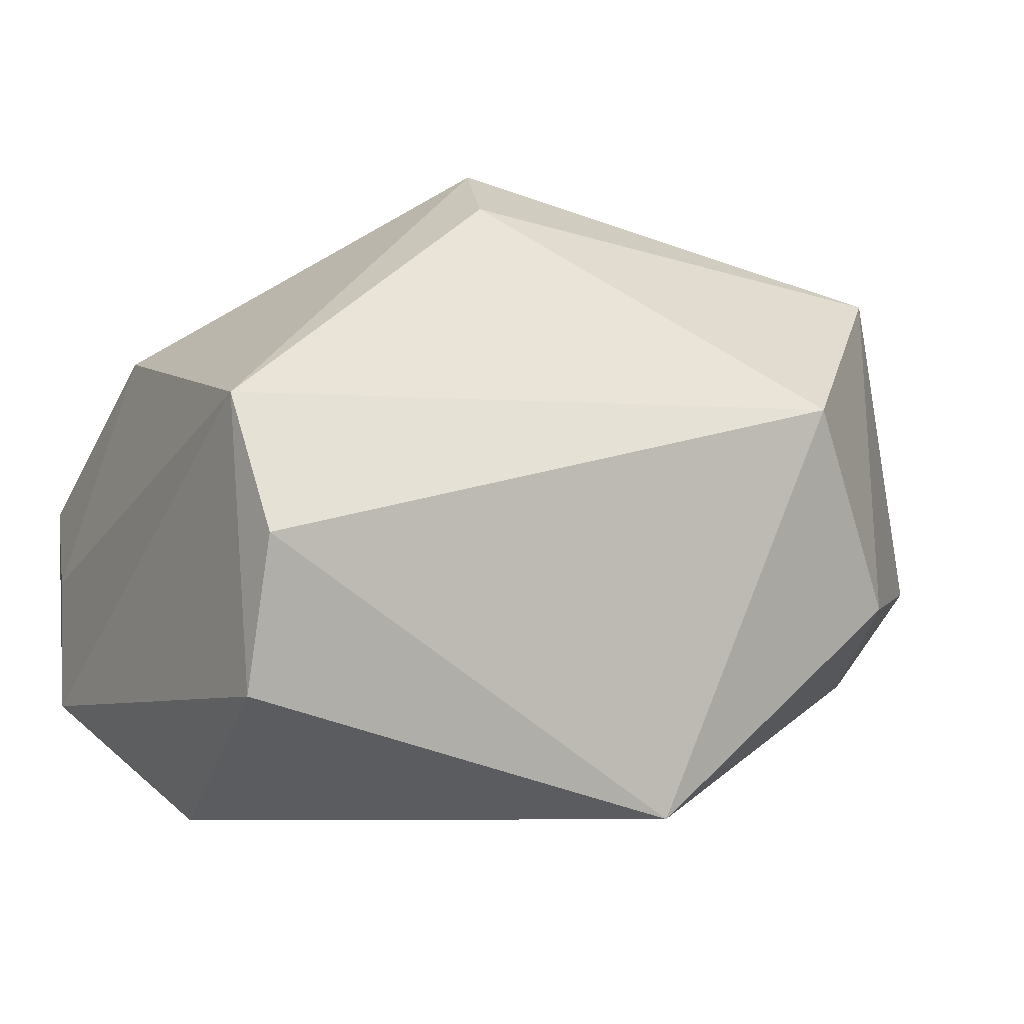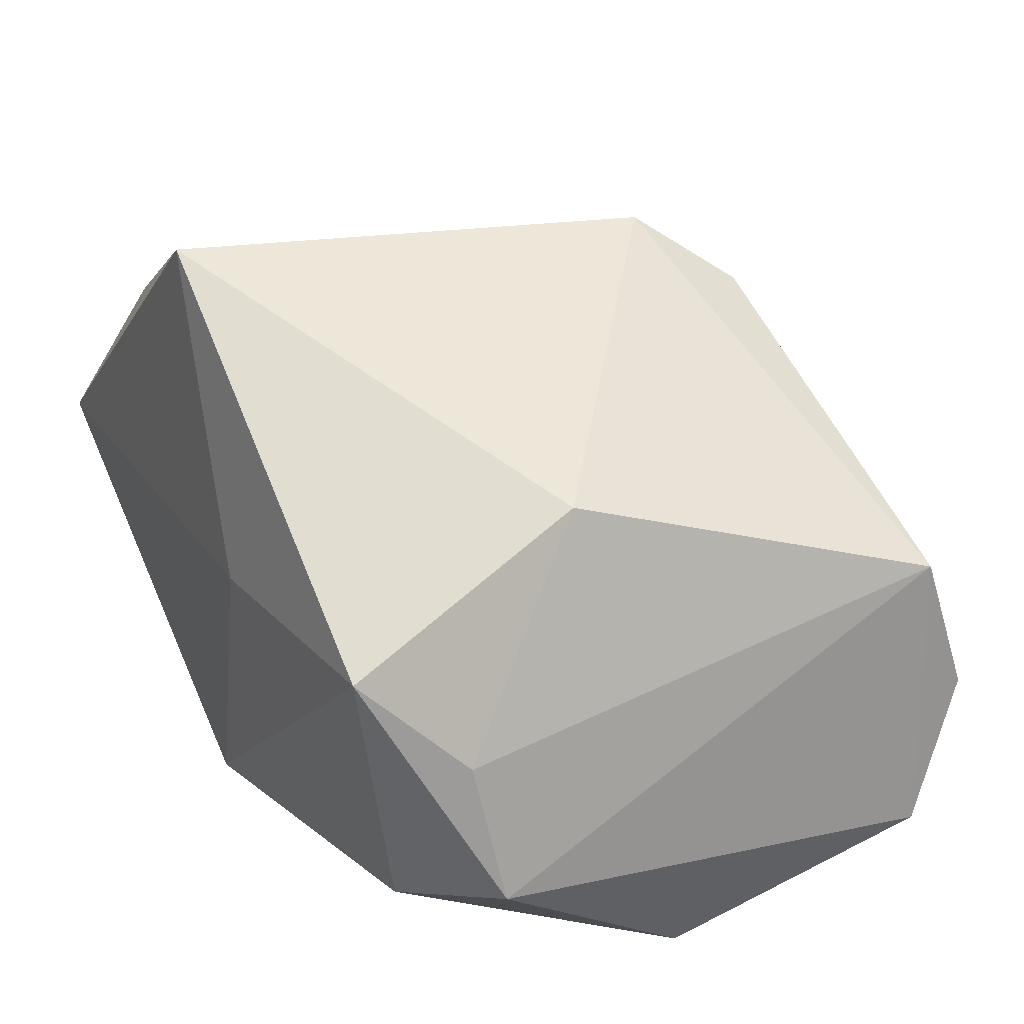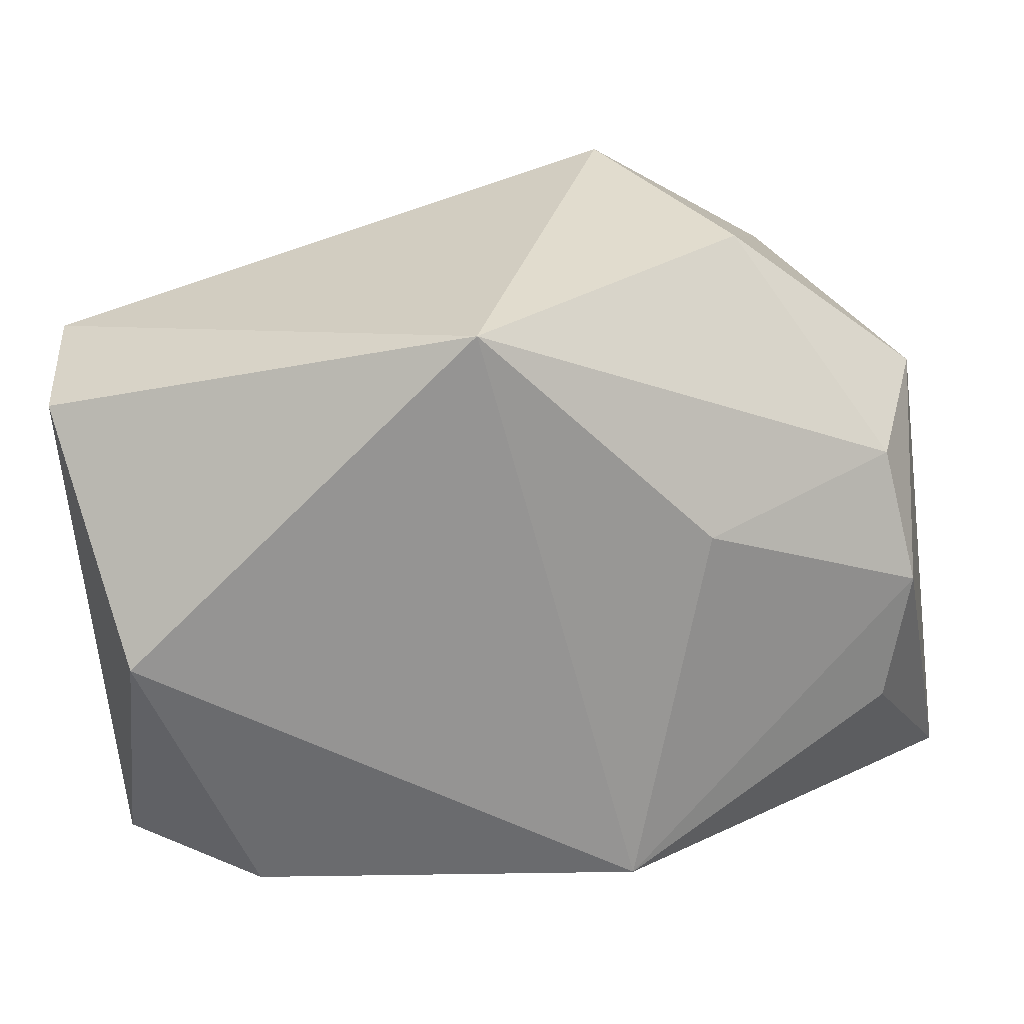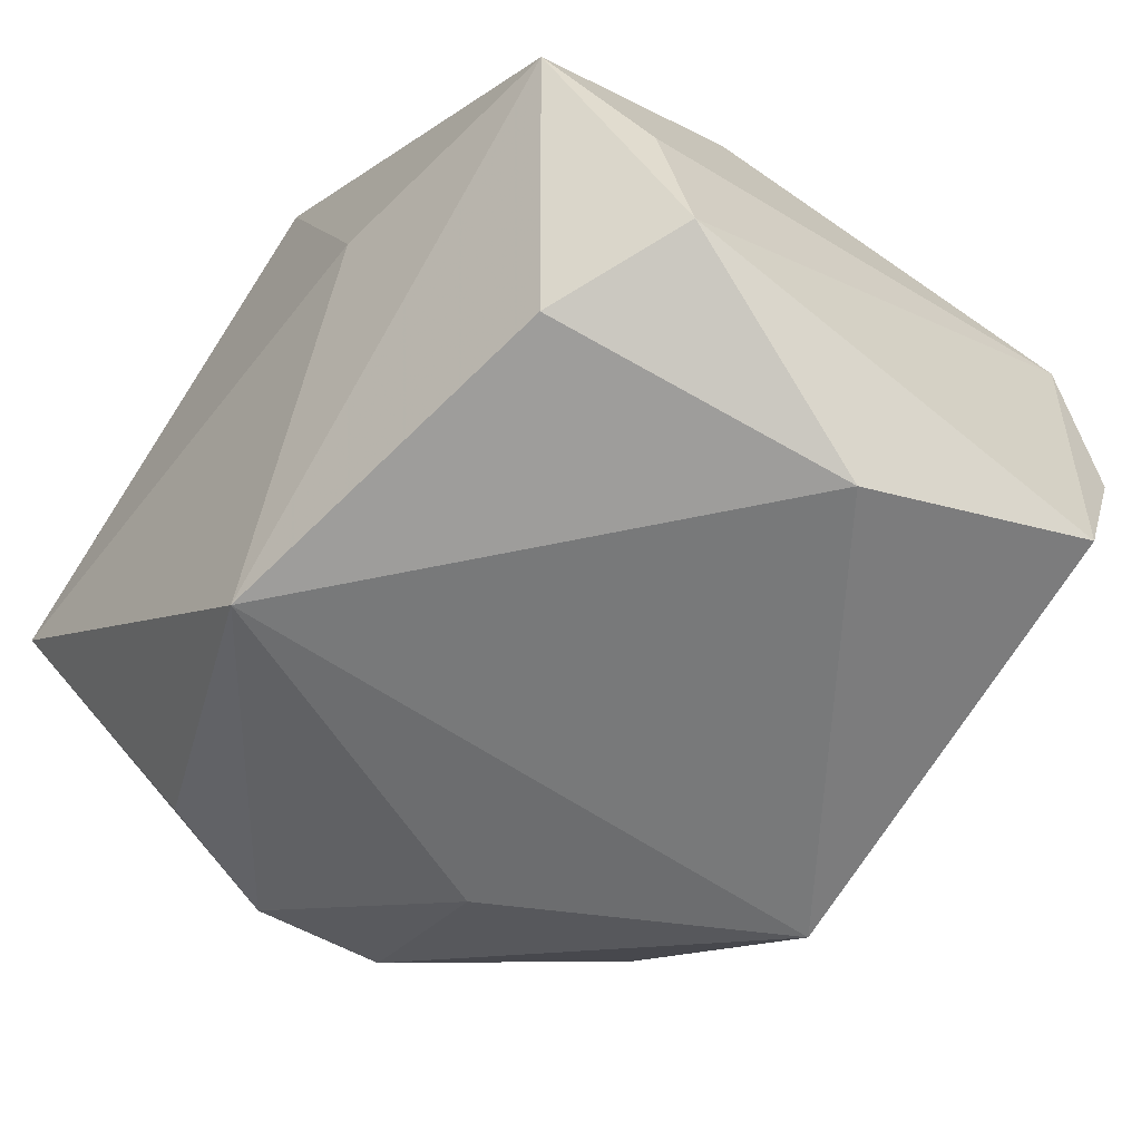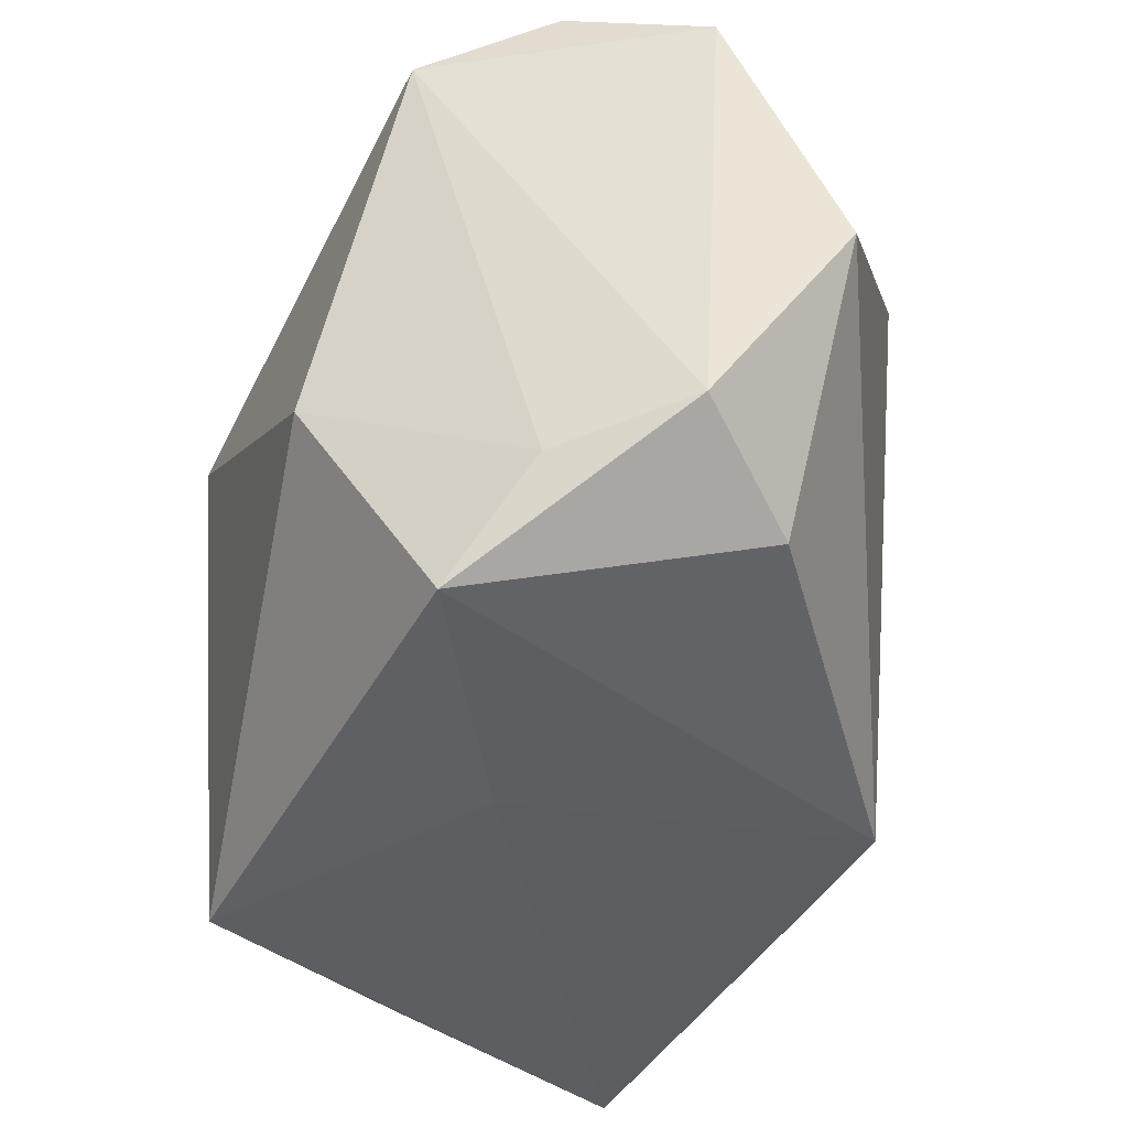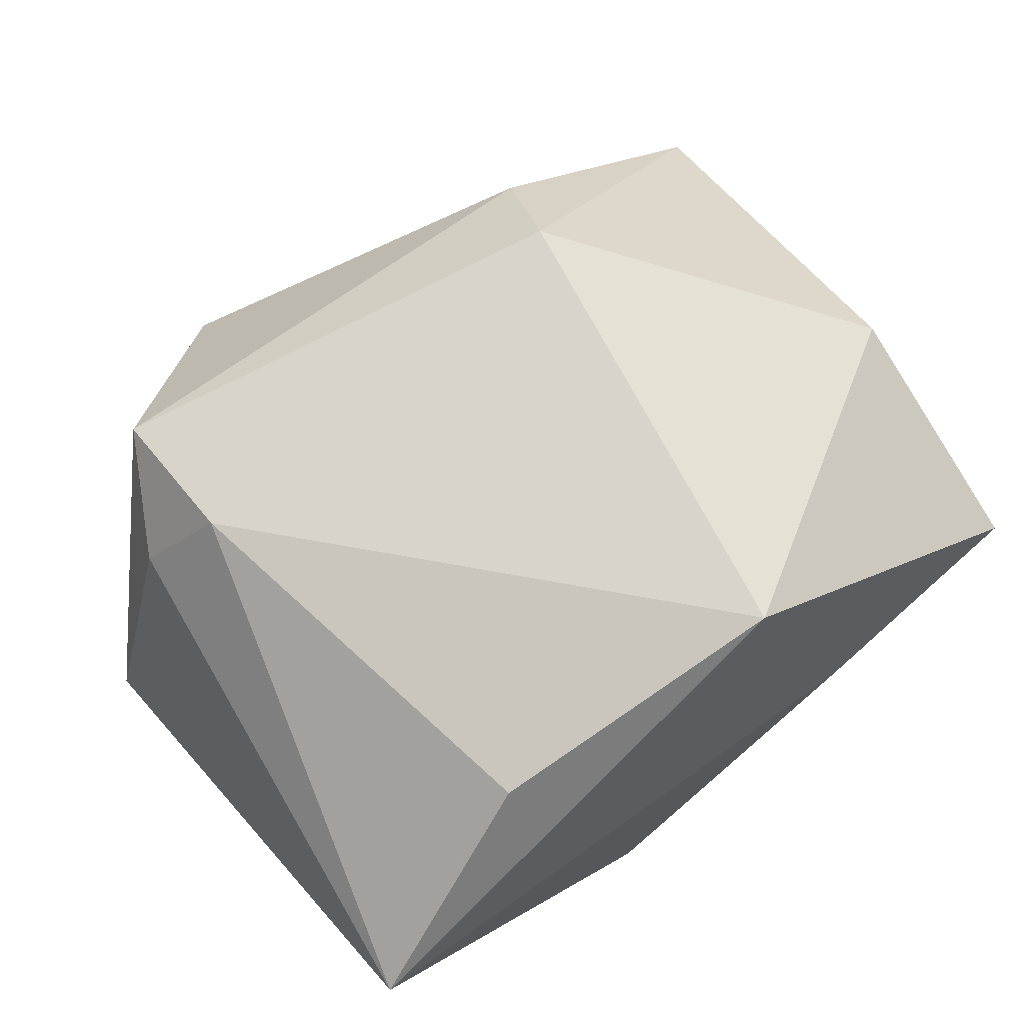
<metadata>
{"format":"obj","ext":"obj","renderer":"f3d","projection":"perspective","resolution":1024,"background":"white","views":[{"elev":-8.9,"azim":151.0,"up":"+Z"},{"elev":19.1,"azim":65.5,"up":"+Z"},{"elev":-71.9,"azim":-170.5,"up":"+Z"},{"elev":-58.5,"azim":52.7,"up":"+Z"},{"elev":-38.8,"azim":102.7,"up":"+Y"},{"elev":61.8,"azim":-37.3,"up":"+Z"}]}
</metadata>
<code>
v 0.03812 -0.01634 -0.01809
v -0.0005401 -0.03125 0.03136
v -0.02641 0.0285 -0.009563
v 0.02647 -0.02199 -0.02181
v -0.03395 -0.01637 -0.01451
v 0.0376 -0.01924 -0.005724
v 0.03792 0.02484 0.005505
v 0.007985 0.01038 0.03231
v 0.03502 -0.02858 0.002446
v 0.03226 0.003156 -0.02941
v 0.01138 0.01922 0.0264
v -0.0371 0.007453 -0.0149
v -0.04034 -0.03125 0.006408
v 0.0115 -0.03125 0.004103
v -0.03038 0.02136 0.02164
v -0.02463 -0.02781 0.02203
v -0.03799 -0.004823 -0.01577
v -0.0353 0.01287 0.01475
v -0.008116 -0.02641 -0.0234
v -0.01516 0.03557 0.007243
v 0.03625 0.02556 -0.01988
v 0.03437 -0.008594 0.01465
v -0.04105 0.01328 -0.005733
v 0.03629 0.02978 -0.006842
v -0.03043 0.008243 0.02308
v -0.01989 0.005309 -0.02479
v -0.002798 0.02784 -0.02941
f 8 2 22
f 22 2 9
f 20 24 27
f 9 2 14
f 14 2 13
f 14 19 9
f 13 19 14
f 13 2 16
f 9 19 4
f 8 22 7
f 24 20 7
f 18 23 13
f 15 23 18
f 13 23 17
f 11 15 8
f 11 20 15
f 8 7 11
f 11 7 20
f 3 23 15
f 15 20 3
f 3 20 27
f 25 16 2
f 8 15 25
f 25 2 8
f 13 16 25
f 25 18 13
f 15 18 25
f 10 19 27
f 10 4 19
f 27 19 26
f 19 17 26
f 12 17 23
f 12 3 27
f 23 3 12
f 27 26 12
f 12 26 17
f 5 19 13
f 13 17 5
f 5 17 19
f 27 24 21
f 21 10 27
f 24 7 21
f 9 4 1
f 4 10 1
f 10 21 1
f 1 21 7
f 9 1 6
f 6 22 9
f 6 1 7
f 6 7 22

</code>
